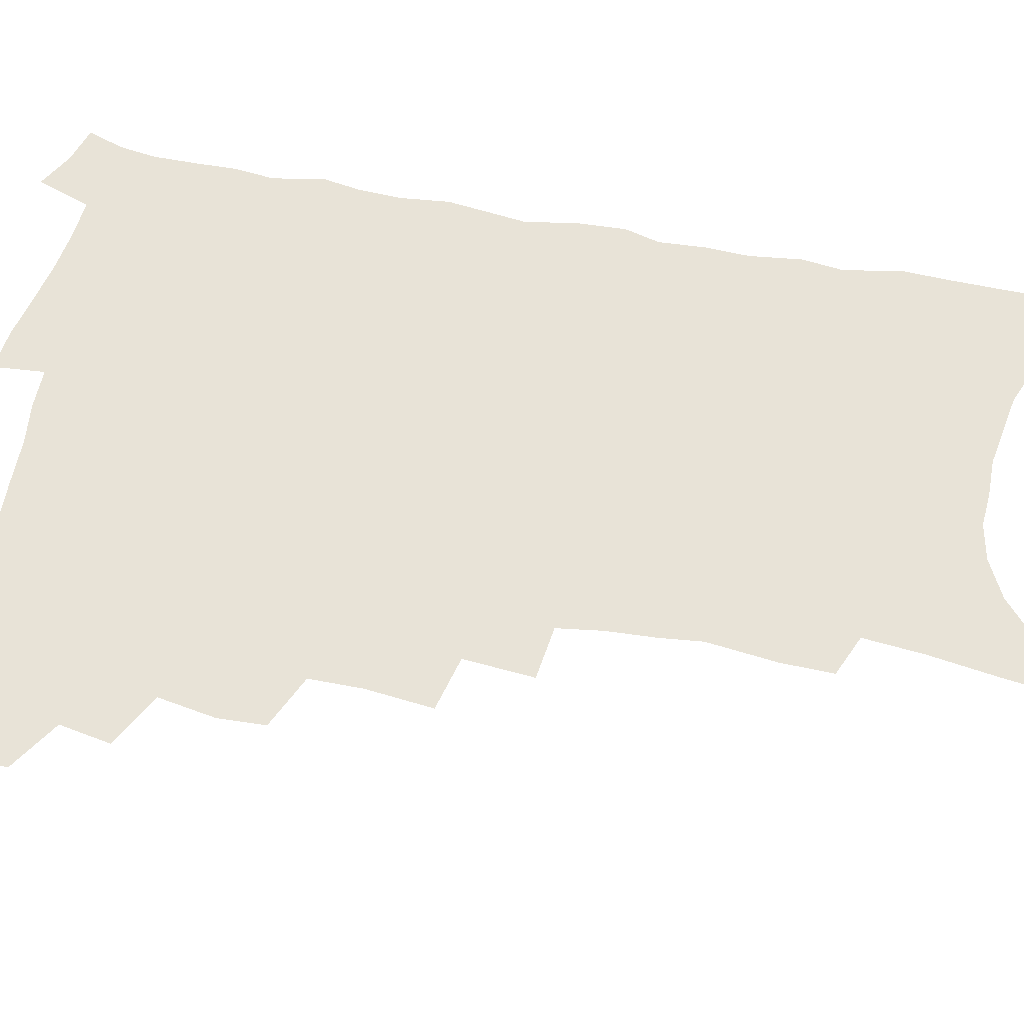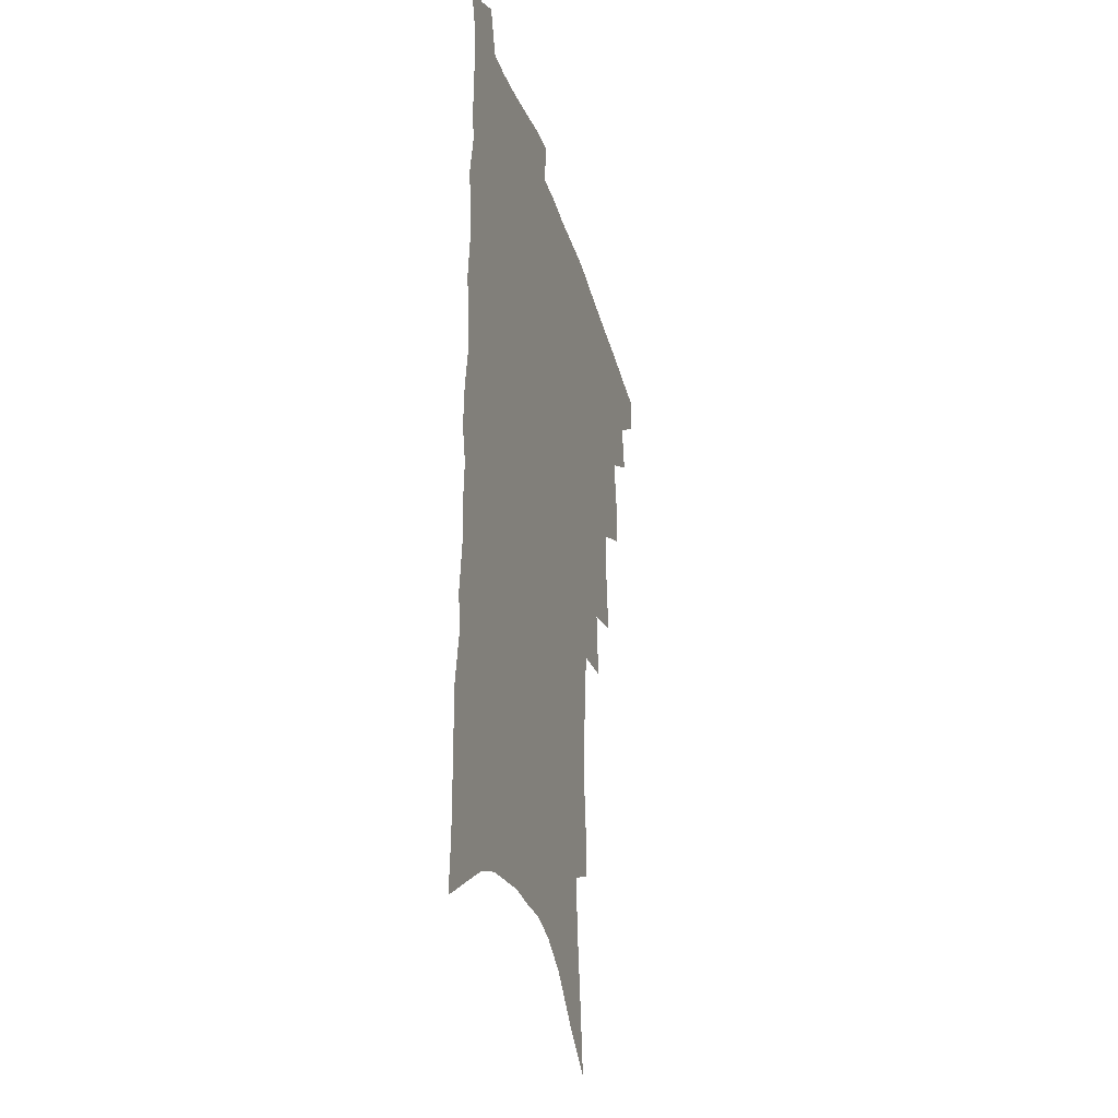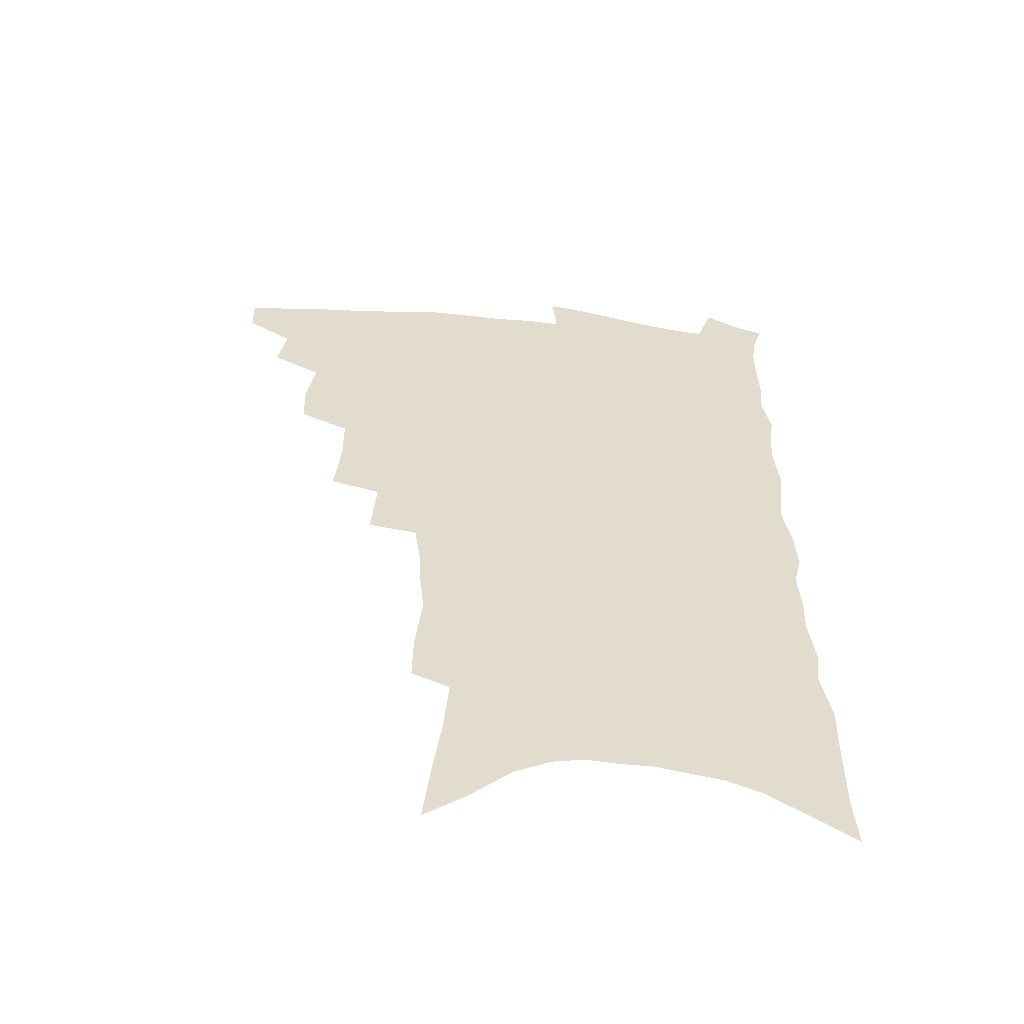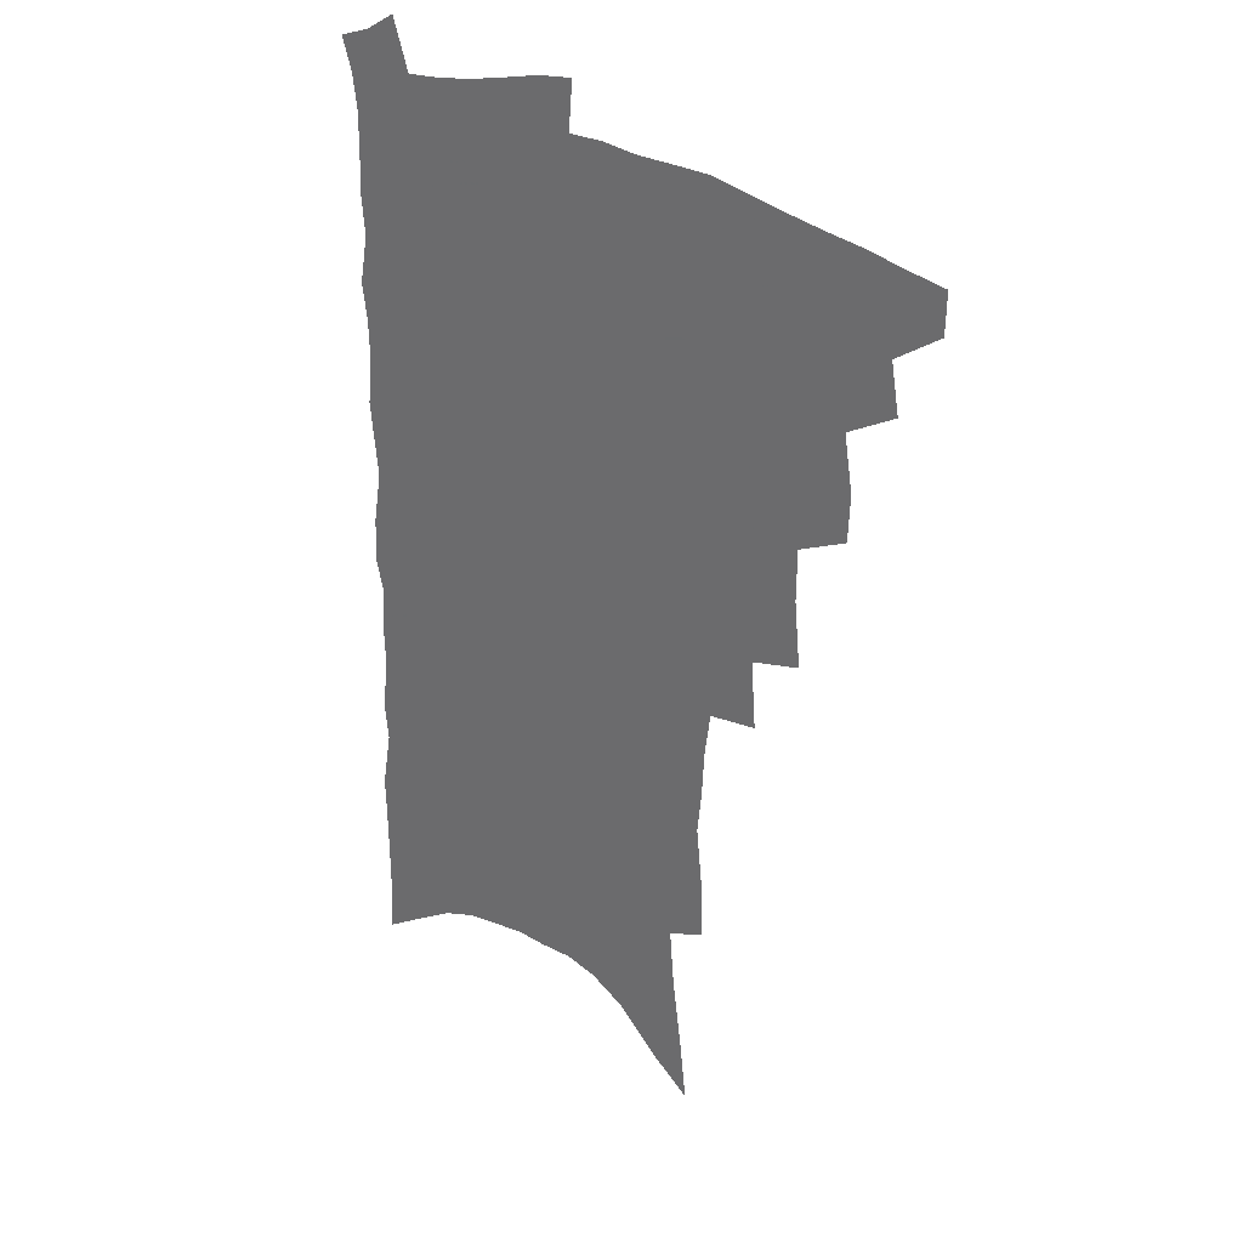
<metadata>
{"format":"obj","ext":"obj","renderer":"f3d","projection":"perspective","resolution":1024,"background":"white","views":[{"elev":62.3,"azim":-78.6,"up":"+Z"},{"elev":-31.0,"azim":105.6,"up":"+Y"},{"elev":-56.7,"azim":-6.6,"up":"+Y"},{"elev":29.8,"azim":-139.8,"up":"+Y"}]}
</metadata>
<code>
v 471.7 484.2 0
v 471.4 499.2 0
v 486.1 454.1 0
v 489.3 472.3 0
v 488.4 487.2 0
v 486.9 501.6 0
v 502.3 406.3 0
v 501.5 423.2 0
v 504.8 443.6 0
v 505.4 460 0
v 505.7 475.3 0
v 503.5 489.6 0
v 501 504.3 0
v 518.8 354.5 0
v 521.1 378.5 0
v 520.9 397.5 0
v 522.7 417.5 0
v 522 433.2 0
v 522.5 449.5 0
v 523 464.6 0
v 520.6 477.8 0
v 518.7 491.5 0
v 515.9 506.1 0
v 535.9 324.4 0
v 537.8 349.6 0
v 537.5 369.4 0
v 537.7 388.5 0
v 537.5 405.6 0
v 536.3 420 0
v 535.7 434.8 0
v 536.5 451.3 0
v 536.2 466 0
v 534.6 479.7 0
v 532.6 493.6 0
v 530.2 508.3 0
v 556.7 228.8 0
v 557 247.5 0
v 559.6 272.6 0
v 558 287.7 0
v 557 305.7 0
v 554.7 321.8 0
v 553.4 340.6 0
v 552.7 359 0
v 551.9 376.2 0
v 552 394.2 0
v 551.1 408.7 0
v 550.6 423.8 0
v 551.3 439.9 0
v 550.5 453.6 0
v 550.4 467.7 0
v 548.4 481.6 0
v 546.7 495.6 0
v 544.3 510.7 0
v 563.1 150.9 0
v 565.9 175.5 0
v 569.4 201.1 0
v 571.2 222.5 0
v 571.4 241.5 0
v 571.6 260.6 0
v 571.4 279.1 0
v 571.2 298.5 0
v 569.3 313.7 0
v 568.4 331.6 0
v 566.5 346.8 0
v 566.5 365.6 0
v 566.1 382.6 0
v 564.5 396.1 0
v 565.2 413 0
v 565.3 428.3 0
v 564.8 442.1 0
v 564.9 456.4 0
v 563.5 469.4 0
v 563.1 482.7 0
v 561.1 496.7 0
v 558.3 513.3 0
v 578.3 162.4 0
v 579.6 183.8 0
v 584.9 214.6 0
v 585.2 233.9 0
v 585.2 252.5 0
v 583.6 266.9 0
v 583.4 285.7 0
v 583.6 306.5 0
v 582.6 322.6 0
v 581.1 337.4 0
v 580.4 354.5 0
v 579.1 369.2 0
v 579.3 387.1 0
v 579.1 401.9 0
v 578 414.9 0
v 578.5 430.9 0
v 578.3 444.4 0
v 577.8 457.4 0
v 577 470.4 0
v 576.7 483.6 0
v 575 497.9 0
v 573.2 513.2 0
v 594.8 177.9 0
v 597.3 203.3 0
v 597.2 221 0
v 597.1 239.2 0
v 596.9 258.1 0
v 596.2 275 0
v 595.7 292.2 0
v 594.7 307.6 0
v 594.5 328.5 0
v 593.1 340.5 0
v 592.6 358 0
v 591.8 373.1 0
v 591.4 387.8 0
v 591.5 404.2 0
v 591 417.4 0
v 590.9 431.3 0
v 591 445.2 0
v 590.7 458.1 0
v 590.5 471.2 0
v 590 484.5 0
v 588.9 498.6 0
v 588 513 0
v 608.2 185.1 0
v 609.2 207 0
v 609.4 226.8 0
v 609 244 0
v 608.1 259.5 0
v 607.2 274.5 0
v 607.2 295.4 0
v 606.7 313.5 0
v 605.9 328.1 0
v 605 343.9 0
v 604.7 361.1 0
v 604.2 376 0
v 603.7 390 0
v 603.6 405.1 0
v 603.8 419.7 0
v 603.7 432.8 0
v 603.7 446.1 0
v 603.8 458.7 0
v 603.9 471.6 0
v 603.9 484.5 0
v 603.4 498 0
v 601.9 514.2 0
v 620.7 188 0
v 621 210.3 0
v 620.8 228.3 0
v 620.4 245.8 0
v 620 265 0
v 619.3 282.5 0
v 618.6 295.2 0
v 617.9 316.7 0
v 617.4 330 0
v 616.8 347 0
v 616.3 361.7 0
v 616 376 0
v 615.8 392.1 0
v 615.7 406.4 0
v 615.8 420.2 0
v 616 433.3 0
v 616 445.8 0
v 616.5 458.8 0
v 617.3 472 0
v 617.3 484.3 0
v 617 497.8 0
v 616 513.8 0
v 614.5 532 0
v 633.1 187.3 0
v 632.8 209.9 0
v 632.3 232.4 0
v 632 247.4 0
v 631.3 266.1 0
v 630.8 281.1 0
v 630 298.9 0
v 629.4 315 0
v 628.8 331.2 0
v 628.2 348 0
v 628.1 361 0
v 627.8 376.9 0
v 627.6 391.7 0
v 627.6 406 0
v 627.6 419.8 0
v 628.2 434.7 0
v 628.5 446.4 0
v 629 458.6 0
v 629.6 471.6 0
v 630.1 484 0
v 630.4 497.2 0
v 630 512.5 0
v 628.7 530 0
v 645.6 187.5 0
v 644.6 211 0
v 644.6 227.4 0
v 643.8 245.5 0
v 642.7 265.4 0
v 642.2 281.5 0
v 641.3 299.4 0
v 640.6 315.9 0
v 640.7 329.3 0
v 639.9 346.1 0
v 639.6 361.8 0
v 639.6 375.9 0
v 639.5 390.7 0
v 639.5 405 0
v 639.4 420.3 0
v 640.1 432.9 0
v 640.7 445.4 0
v 641.3 458.1 0
v 642 471.1 0
v 642.7 483.4 0
v 643.6 496.2 0
v 645.1 508.5 0
v 643.7 526.1 0
v 658.4 185.4 0
v 657.2 206.9 0
v 656 227.7 0
v 655.8 243 0
v 654.1 264 0
v 654.2 278.4 0
v 652.5 298.7 0
v 652.1 313.9 0
v 652.2 328.3 0
v 651.6 344.5 0
v 651.2 360.1 0
v 651.9 373.2 0
v 651.6 388.4 0
v 652.2 401.6 0
v 651.5 418 0
v 652.1 431.2 0
v 653.2 443.3 0
v 653.6 457.1 0
v 654.2 470.1 0
v 655.4 482.4 0
v 656.5 495 0
v 657.6 507.8 0
v 658.3 522.5 0
v 671 183.3 0
v 669.8 203.5 0
v 668.6 223.2 0
v 667.8 240.9 0
v 667.1 258.4 0
v 666 276.4 0
v 664.6 294.8 0
v 663.8 311.2 0
v 664.4 324.9 0
v 663.6 341.7 0
v 664.4 355.2 0
v 664.2 370.3 0
v 663.5 386.6 0
v 664.3 399.7 0
v 663.4 416.2 0
v 664.5 428.8 0
v 665.2 442.1 0
v 666.4 454.8 0
v 666.8 468.3 0
v 667.7 481.6 0
v 669.4 493.9 0
v 670.8 506.8 0
v 672.5 520 0
v 684.4 178 0
v 683.9 196.3 0
v 682.4 216.2 0
v 680.6 236.4 0
v 679.5 254.4 0
v 678.9 271.2 0
v 677.6 289.1 0
v 678.2 303.4 0
v 676.2 322.3 0
v 677.1 336.1 0
v 676.4 352.2 0
v 677.1 366.1 0
v 676.2 382.5 0
v 677.2 396.1 0
v 677.2 410.9 0
v 677.6 425.2 0
v 677.7 439.5 0
v 679.4 452.1 0
v 679 467.2 0
v 680.5 479.6 0
v 681.9 492.3 0
v 684.2 505 0
v 686.3 518.5 0
v 692.6 537.4 0
v 700.2 167.8 0
v 699 187.4 0
v 698.1 206.1 0
v 697.1 224.6 0
v 694.2 245.7 0
v 693.8 262.5 0
v 692.5 280.4 0
v 691.4 297.6 0
v 691.6 313 0
v 692.1 327.8 0
v 693 342.3 0
v 691.3 359.7 0
v 691.5 374.7 0
v 692.9 388.3 0
v 692.1 404.3 0
v 693.4 418.1 0
v 691.6 434.8 0
v 694.2 447.3 0
v 692.5 463.7 0
v 693.2 477.2 0
v 695.4 489.7 0
v 697.4 502.8 0
v 699.2 515.8 0
v 704.6 530 0
v 716.6 156.9 0
v 715.2 176.6 0
v 715.3 193.7 0
v 715.5 210.5 0
v 716 227 0
v 712.3 248.6 0
v 713.9 263 0
v 711.6 282 0
v 712.1 297.3 0
v 711 314.3 0
v 714.2 326.9 0
v 713.3 343.7 0
v 710.1 362.9 0
v 711.7 376.9 0
v 713.2 391.2 0
v 711.4 408.5 0
v 711.9 423.7 0
v 713.9 437.2 0
v 710.6 455.7 0
v 712 469.7 0
v 711.5 484.8 0
v 711.3 499.9 0
v 713.1 513.1 0
v 717.1 525.6 0
f 4 5 1
f 1 5 2
f 5 6 2
f 9 10 3
f 3 10 4
f 10 11 4
f 4 11 5
f 11 12 5
f 5 12 6
f 12 13 6
f 16 17 7
f 7 17 8
f 17 18 8
f 8 18 9
f 18 19 9
f 9 19 10
f 19 20 10
f 10 20 11
f 20 21 11
f 11 21 12
f 21 22 12
f 12 22 13
f 22 23 13
f 25 26 14
f 14 26 15
f 26 27 15
f 15 27 16
f 27 28 16
f 16 28 17
f 28 29 17
f 17 29 18
f 29 30 18
f 18 30 19
f 30 31 19
f 19 31 20
f 31 32 20
f 20 32 21
f 32 33 21
f 21 33 22
f 33 34 22
f 22 34 23
f 34 35 23
f 41 42 24
f 24 42 25
f 42 43 25
f 25 43 26
f 43 44 26
f 26 44 27
f 44 45 27
f 27 45 28
f 45 46 28
f 28 46 29
f 46 47 29
f 29 47 30
f 47 48 30
f 30 48 31
f 48 49 31
f 31 49 32
f 49 50 32
f 32 50 33
f 50 51 33
f 33 51 34
f 51 52 34
f 34 52 35
f 52 53 35
f 57 58 36
f 36 58 37
f 58 59 37
f 37 59 38
f 59 60 38
f 38 60 39
f 60 61 39
f 39 61 40
f 61 62 40
f 40 62 41
f 62 63 41
f 41 63 42
f 63 64 42
f 42 64 43
f 64 65 43
f 43 65 44
f 65 66 44
f 44 66 45
f 66 67 45
f 45 67 46
f 67 68 46
f 46 68 47
f 68 69 47
f 47 69 48
f 69 70 48
f 48 70 49
f 70 71 49
f 49 71 50
f 71 72 50
f 50 72 51
f 72 73 51
f 51 73 52
f 73 74 52
f 52 74 53
f 74 75 53
f 54 76 55
f 76 77 55
f 55 77 56
f 77 78 56
f 56 78 57
f 78 79 57
f 57 79 58
f 79 80 58
f 58 80 59
f 80 81 59
f 59 81 60
f 81 82 60
f 60 82 61
f 82 83 61
f 61 83 62
f 83 84 62
f 62 84 63
f 84 85 63
f 63 85 64
f 85 86 64
f 64 86 65
f 86 87 65
f 65 87 66
f 87 88 66
f 66 88 67
f 88 89 67
f 67 89 68
f 89 90 68
f 68 90 69
f 90 91 69
f 69 91 70
f 91 92 70
f 70 92 71
f 92 93 71
f 71 93 72
f 93 94 72
f 72 94 73
f 94 95 73
f 73 95 74
f 95 96 74
f 74 96 75
f 96 97 75
f 76 98 77
f 98 99 77
f 77 99 78
f 99 100 78
f 78 100 79
f 100 101 79
f 79 101 80
f 101 102 80
f 80 102 81
f 102 103 81
f 81 103 82
f 103 104 82
f 82 104 83
f 104 105 83
f 83 105 84
f 105 106 84
f 84 106 85
f 106 107 85
f 85 107 86
f 107 108 86
f 86 108 87
f 108 109 87
f 87 109 88
f 109 110 88
f 88 110 89
f 110 111 89
f 89 111 90
f 111 112 90
f 90 112 91
f 112 113 91
f 91 113 92
f 113 114 92
f 92 114 93
f 114 115 93
f 93 115 94
f 115 116 94
f 94 116 95
f 116 117 95
f 95 117 96
f 117 118 96
f 96 118 97
f 118 119 97
f 98 120 99
f 120 121 99
f 99 121 100
f 121 122 100
f 100 122 101
f 122 123 101
f 101 123 102
f 123 124 102
f 102 124 103
f 124 125 103
f 103 125 104
f 125 126 104
f 104 126 105
f 126 127 105
f 105 127 106
f 127 128 106
f 106 128 107
f 128 129 107
f 107 129 108
f 129 130 108
f 108 130 109
f 130 131 109
f 109 131 110
f 131 132 110
f 110 132 111
f 132 133 111
f 111 133 112
f 133 134 112
f 112 134 113
f 134 135 113
f 113 135 114
f 135 136 114
f 114 136 115
f 136 137 115
f 115 137 116
f 137 138 116
f 116 138 117
f 138 139 117
f 117 139 118
f 139 140 118
f 118 140 119
f 140 141 119
f 120 142 121
f 142 143 121
f 121 143 122
f 143 144 122
f 122 144 123
f 144 145 123
f 123 145 124
f 145 146 124
f 124 146 125
f 146 147 125
f 125 147 126
f 147 148 126
f 126 148 127
f 148 149 127
f 127 149 128
f 149 150 128
f 128 150 129
f 150 151 129
f 129 151 130
f 151 152 130
f 130 152 131
f 152 153 131
f 131 153 132
f 153 154 132
f 132 154 133
f 154 155 133
f 133 155 134
f 155 156 134
f 134 156 135
f 156 157 135
f 135 157 136
f 157 158 136
f 136 158 137
f 158 159 137
f 137 159 138
f 159 160 138
f 138 160 139
f 160 161 139
f 139 161 140
f 161 162 140
f 140 162 141
f 162 163 141
f 142 165 143
f 165 166 143
f 143 166 144
f 166 167 144
f 144 167 145
f 167 168 145
f 145 168 146
f 168 169 146
f 146 169 147
f 169 170 147
f 147 170 148
f 170 171 148
f 148 171 149
f 171 172 149
f 149 172 150
f 172 173 150
f 150 173 151
f 173 174 151
f 151 174 152
f 174 175 152
f 152 175 153
f 175 176 153
f 153 176 154
f 176 177 154
f 154 177 155
f 177 178 155
f 155 178 156
f 178 179 156
f 156 179 157
f 179 180 157
f 157 180 158
f 180 181 158
f 158 181 159
f 181 182 159
f 159 182 160
f 182 183 160
f 160 183 161
f 183 184 161
f 161 184 162
f 184 185 162
f 162 185 163
f 185 186 163
f 163 186 164
f 186 187 164
f 165 188 166
f 188 189 166
f 166 189 167
f 189 190 167
f 167 190 168
f 190 191 168
f 168 191 169
f 191 192 169
f 169 192 170
f 192 193 170
f 170 193 171
f 193 194 171
f 171 194 172
f 194 195 172
f 172 195 173
f 195 196 173
f 173 196 174
f 196 197 174
f 174 197 175
f 197 198 175
f 175 198 176
f 198 199 176
f 176 199 177
f 199 200 177
f 177 200 178
f 200 201 178
f 178 201 179
f 201 202 179
f 179 202 180
f 202 203 180
f 180 203 181
f 203 204 181
f 181 204 182
f 204 205 182
f 182 205 183
f 205 206 183
f 183 206 184
f 206 207 184
f 184 207 185
f 207 208 185
f 185 208 186
f 208 209 186
f 186 209 187
f 209 210 187
f 188 211 189
f 211 212 189
f 189 212 190
f 212 213 190
f 190 213 191
f 213 214 191
f 191 214 192
f 214 215 192
f 192 215 193
f 215 216 193
f 193 216 194
f 216 217 194
f 194 217 195
f 217 218 195
f 195 218 196
f 218 219 196
f 196 219 197
f 219 220 197
f 197 220 198
f 220 221 198
f 198 221 199
f 221 222 199
f 199 222 200
f 222 223 200
f 200 223 201
f 223 224 201
f 201 224 202
f 224 225 202
f 202 225 203
f 225 226 203
f 203 226 204
f 226 227 204
f 204 227 205
f 227 228 205
f 205 228 206
f 228 229 206
f 206 229 207
f 229 230 207
f 207 230 208
f 230 231 208
f 208 231 209
f 231 232 209
f 209 232 210
f 232 233 210
f 211 234 212
f 234 235 212
f 212 235 213
f 235 236 213
f 213 236 214
f 236 237 214
f 214 237 215
f 237 238 215
f 215 238 216
f 238 239 216
f 216 239 217
f 239 240 217
f 217 240 218
f 240 241 218
f 218 241 219
f 241 242 219
f 219 242 220
f 242 243 220
f 220 243 221
f 243 244 221
f 221 244 222
f 244 245 222
f 222 245 223
f 245 246 223
f 223 246 224
f 246 247 224
f 224 247 225
f 247 248 225
f 225 248 226
f 248 249 226
f 226 249 227
f 249 250 227
f 227 250 228
f 250 251 228
f 228 251 229
f 251 252 229
f 229 252 230
f 252 253 230
f 230 253 231
f 253 254 231
f 231 254 232
f 254 255 232
f 232 255 233
f 255 256 233
f 234 257 235
f 257 258 235
f 235 258 236
f 258 259 236
f 236 259 237
f 259 260 237
f 237 260 238
f 260 261 238
f 238 261 239
f 261 262 239
f 239 262 240
f 262 263 240
f 240 263 241
f 263 264 241
f 241 264 242
f 264 265 242
f 242 265 243
f 265 266 243
f 243 266 244
f 266 267 244
f 244 267 245
f 267 268 245
f 245 268 246
f 268 269 246
f 246 269 247
f 269 270 247
f 247 270 248
f 270 271 248
f 248 271 249
f 271 272 249
f 249 272 250
f 272 273 250
f 250 273 251
f 273 274 251
f 251 274 252
f 274 275 252
f 252 275 253
f 275 276 253
f 253 276 254
f 276 277 254
f 254 277 255
f 277 278 255
f 255 278 256
f 278 279 256
f 257 281 258
f 281 282 258
f 258 282 259
f 282 283 259
f 259 283 260
f 283 284 260
f 260 284 261
f 284 285 261
f 261 285 262
f 285 286 262
f 262 286 263
f 286 287 263
f 263 287 264
f 287 288 264
f 264 288 265
f 288 289 265
f 265 289 266
f 289 290 266
f 266 290 267
f 290 291 267
f 267 291 268
f 291 292 268
f 268 292 269
f 292 293 269
f 269 293 270
f 293 294 270
f 270 294 271
f 294 295 271
f 271 295 272
f 295 296 272
f 272 296 273
f 296 297 273
f 273 297 274
f 297 298 274
f 274 298 275
f 298 299 275
f 275 299 276
f 299 300 276
f 276 300 277
f 300 301 277
f 277 301 278
f 301 302 278
f 278 302 279
f 302 303 279
f 279 303 280
f 303 304 280
f 281 305 282
f 305 306 282
f 282 306 283
f 306 307 283
f 283 307 284
f 307 308 284
f 284 308 285
f 308 309 285
f 285 309 286
f 309 310 286
f 286 310 287
f 310 311 287
f 287 311 288
f 311 312 288
f 288 312 289
f 312 313 289
f 289 313 290
f 313 314 290
f 290 314 291
f 314 315 291
f 291 315 292
f 315 316 292
f 292 316 293
f 316 317 293
f 293 317 294
f 317 318 294
f 294 318 295
f 318 319 295
f 295 319 296
f 319 320 296
f 296 320 297
f 320 321 297
f 297 321 298
f 321 322 298
f 298 322 299
f 322 323 299
f 299 323 300
f 323 324 300
f 300 324 301
f 324 325 301
f 301 325 302
f 325 326 302
f 302 326 303
f 326 327 303
f 303 327 304
f 327 328 304

</code>
